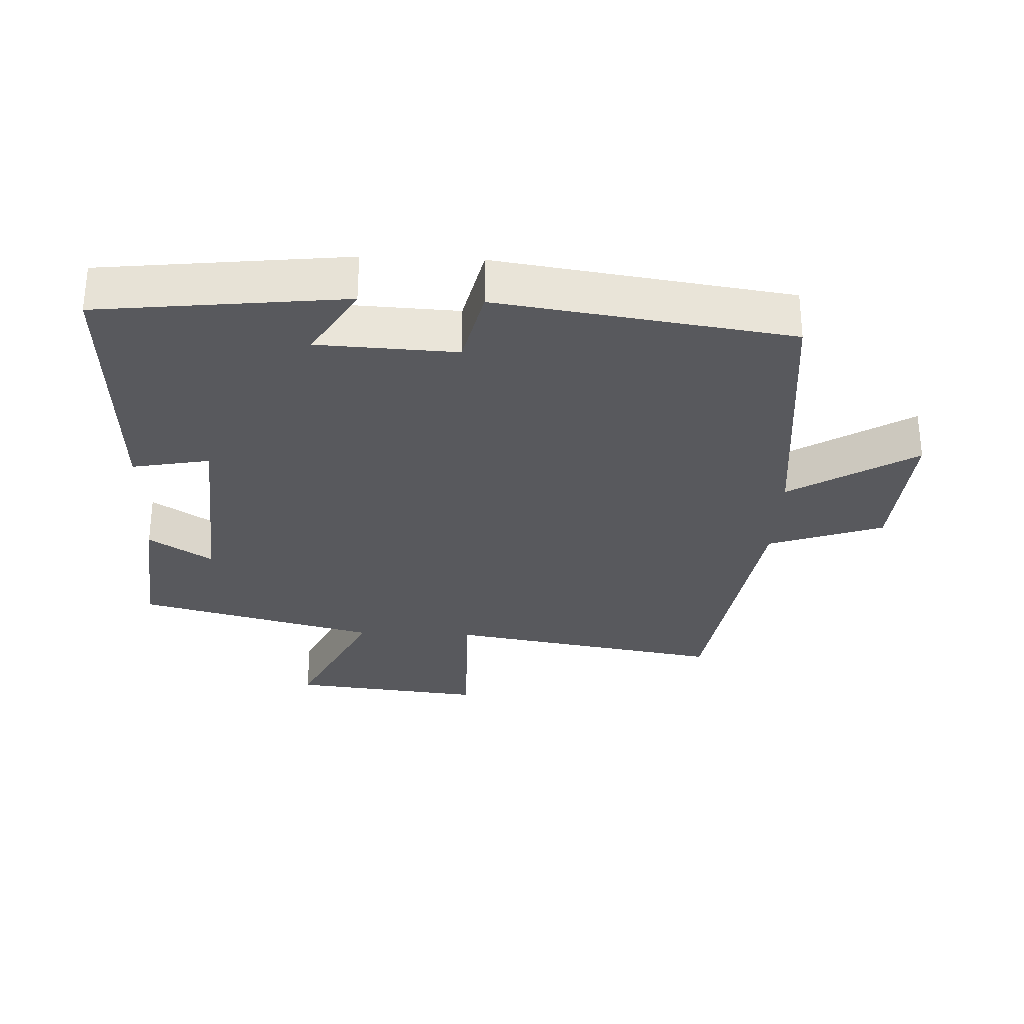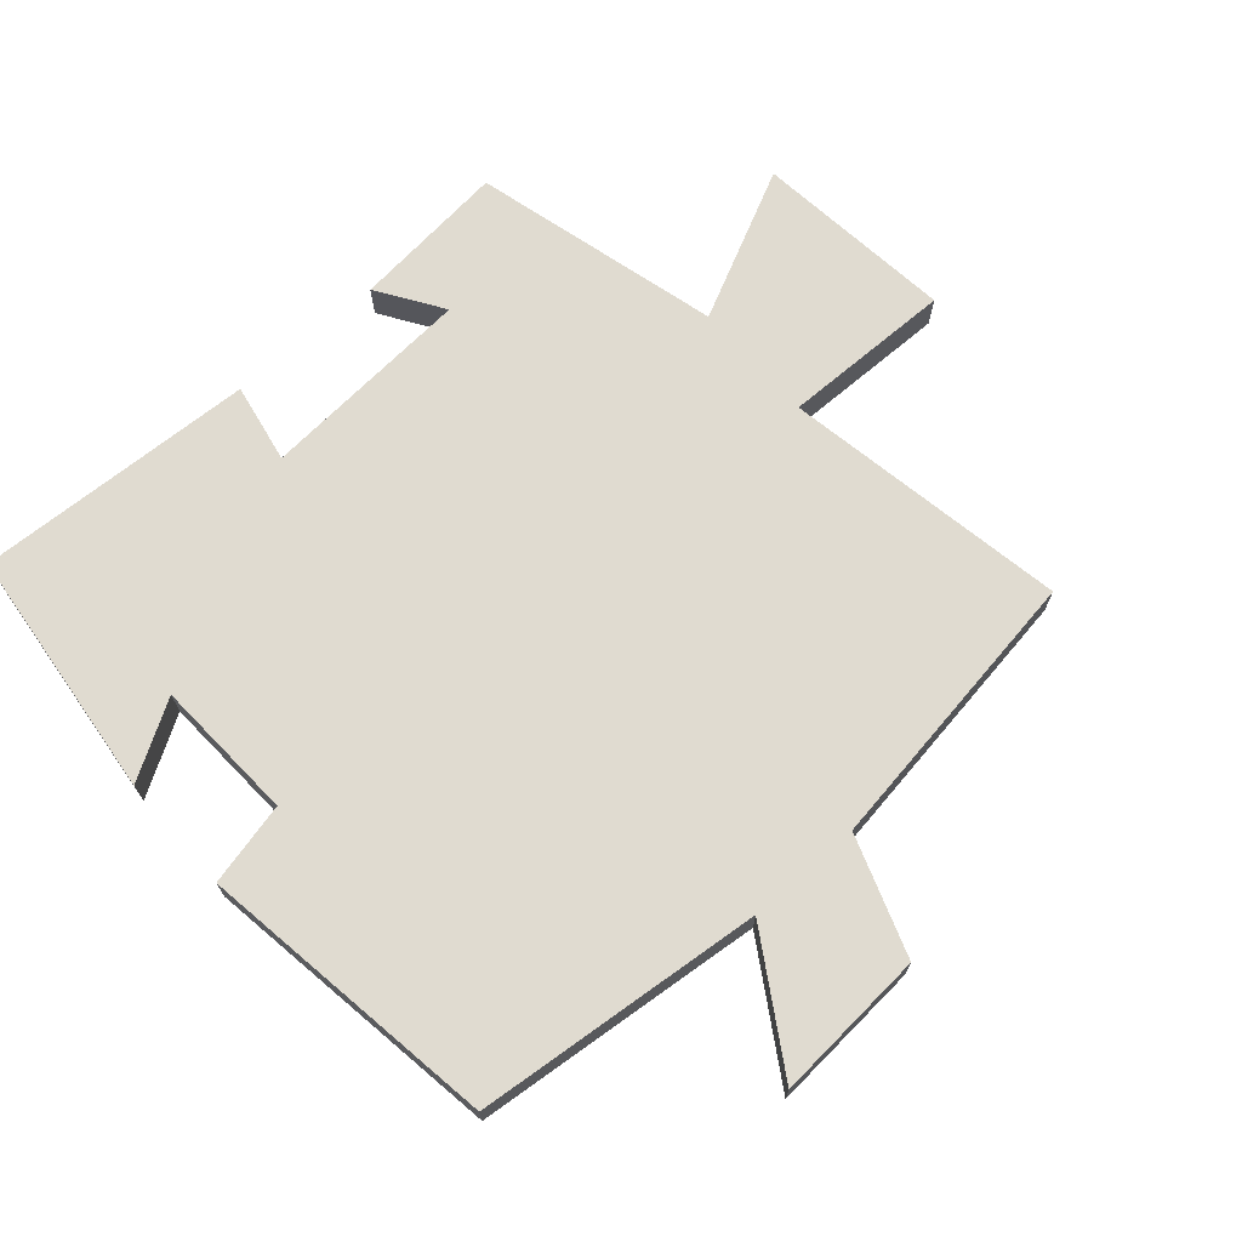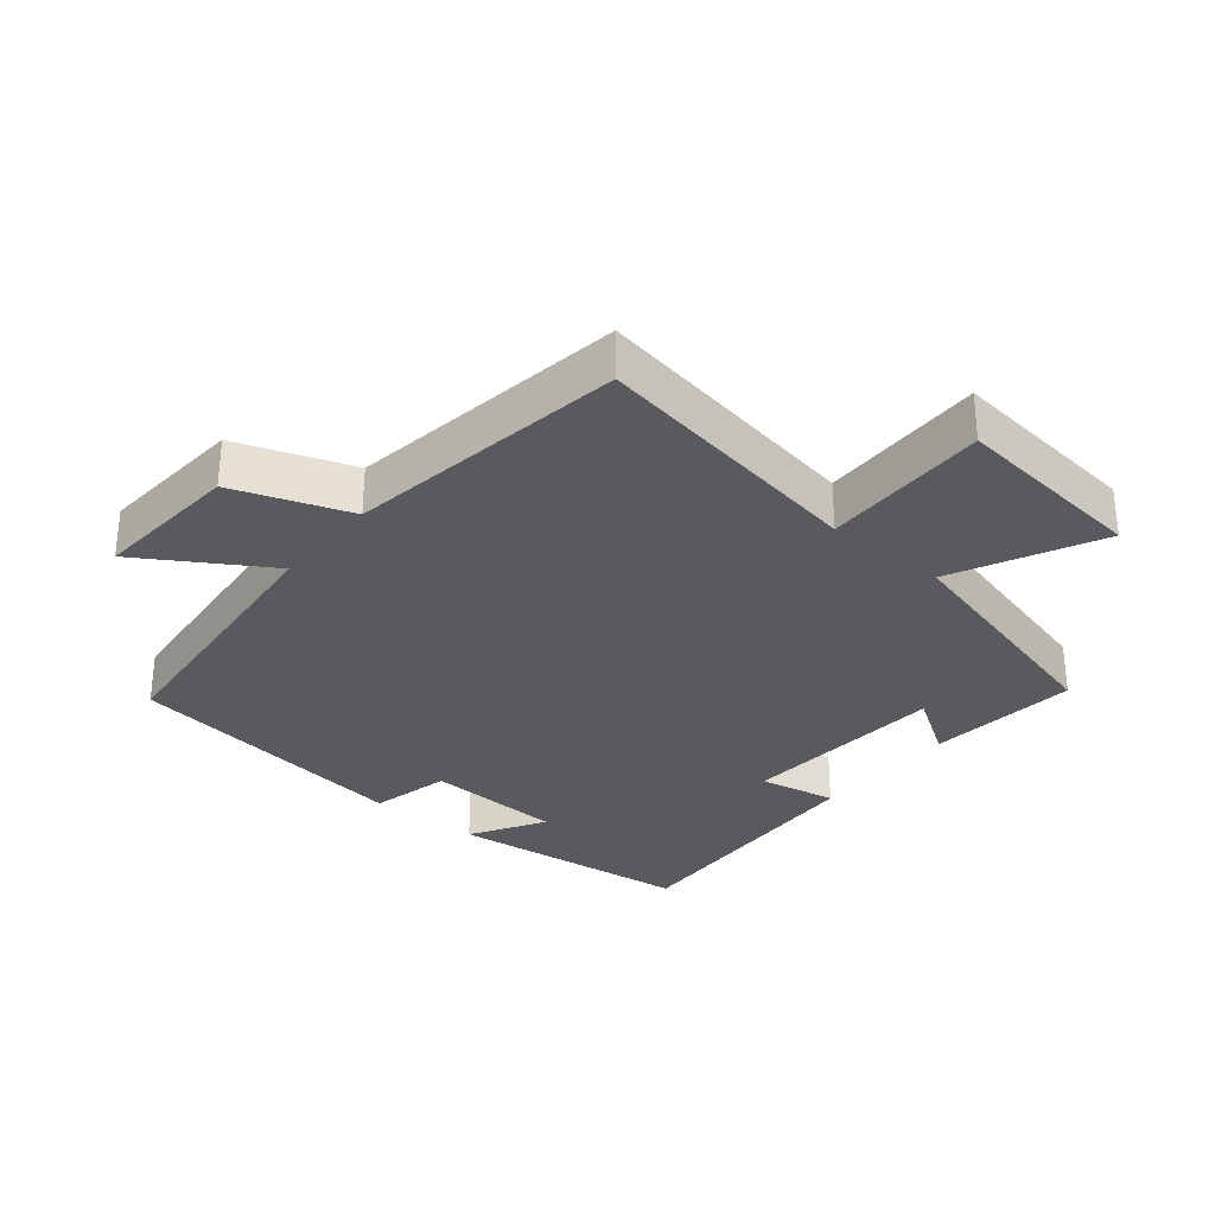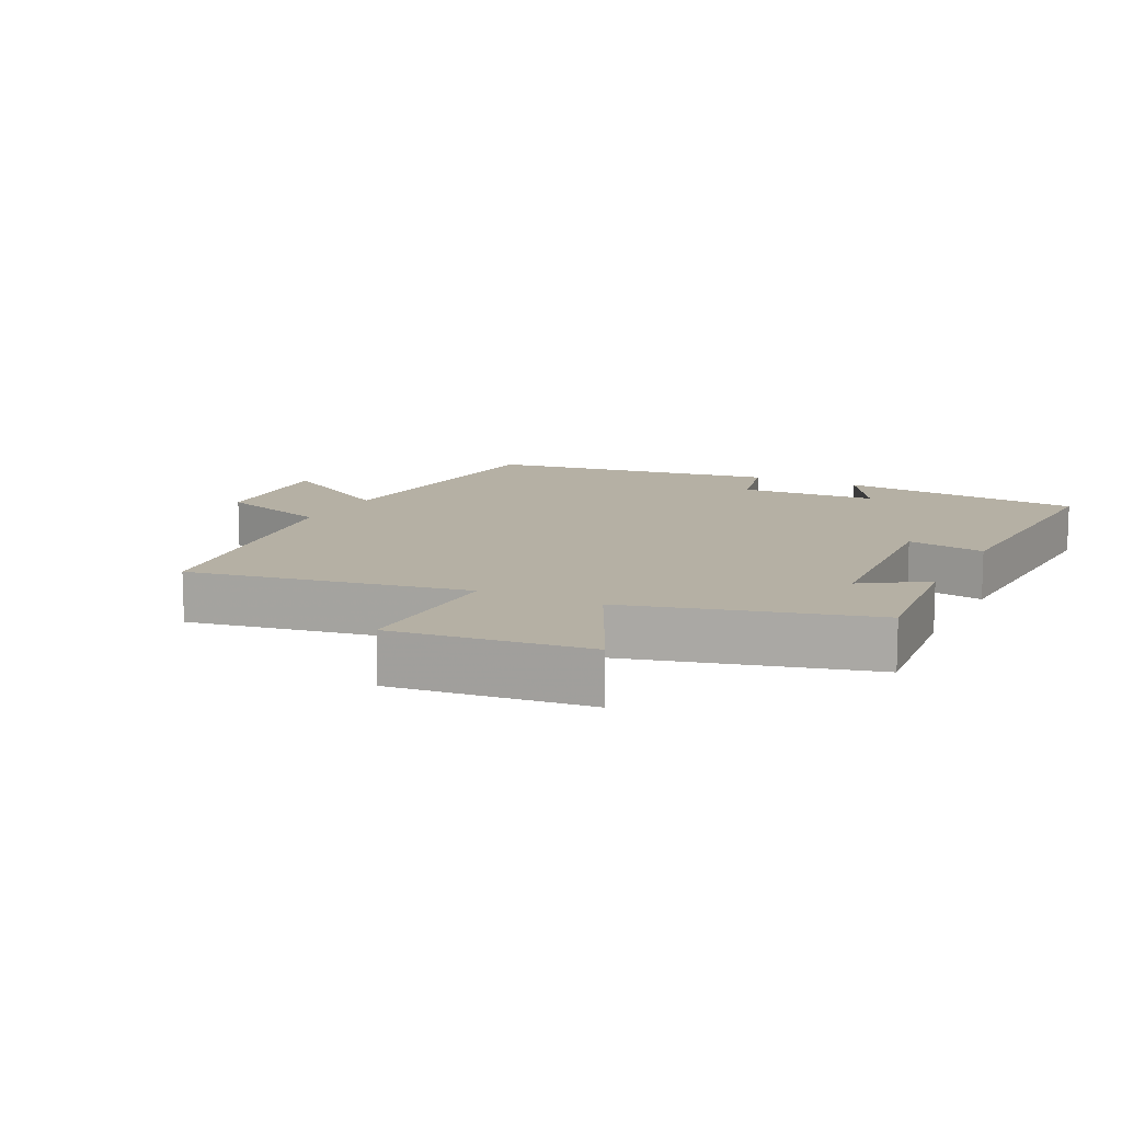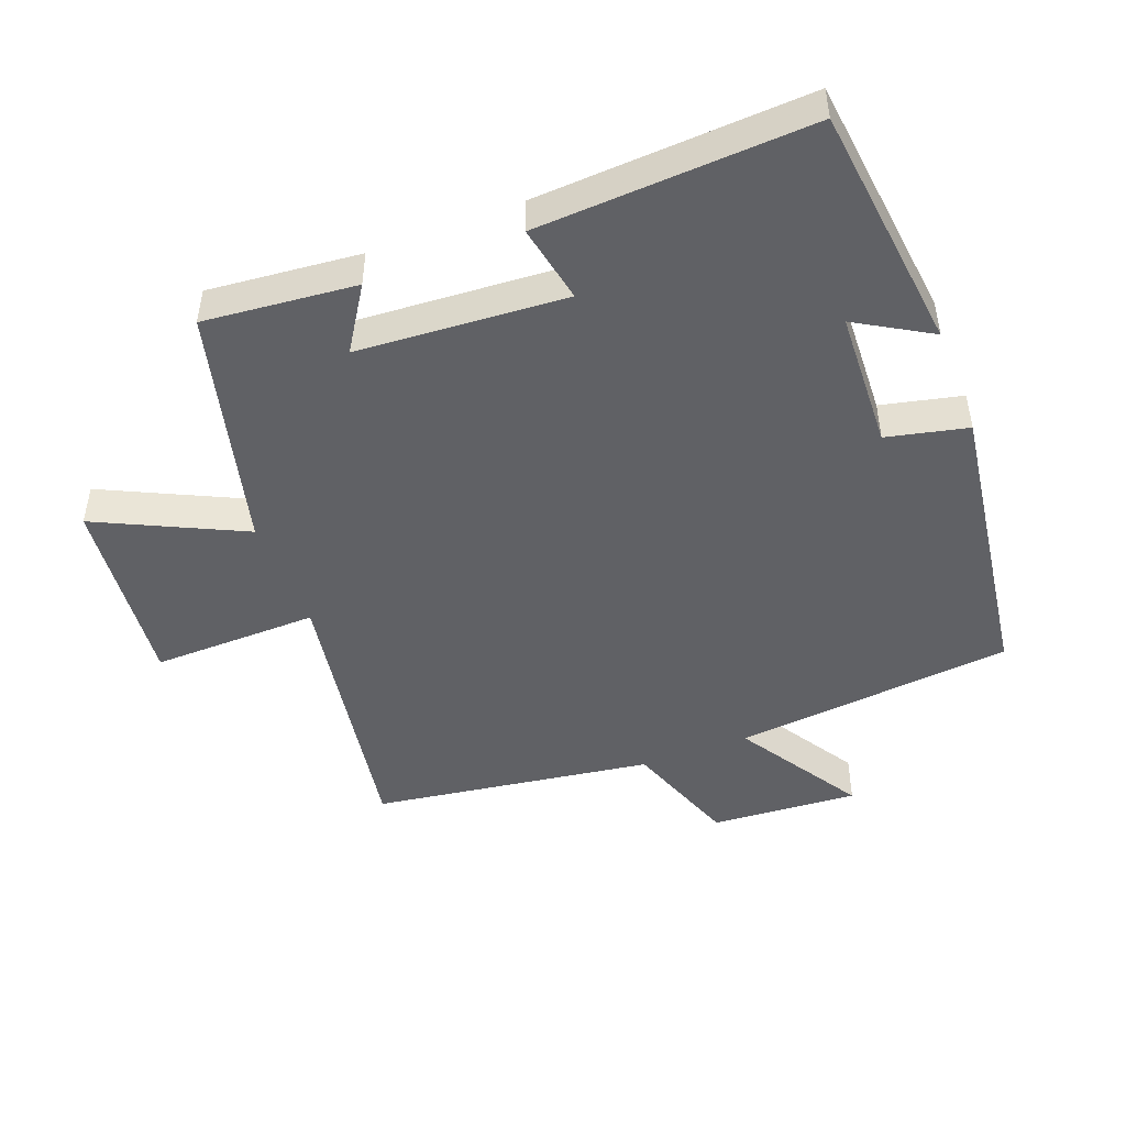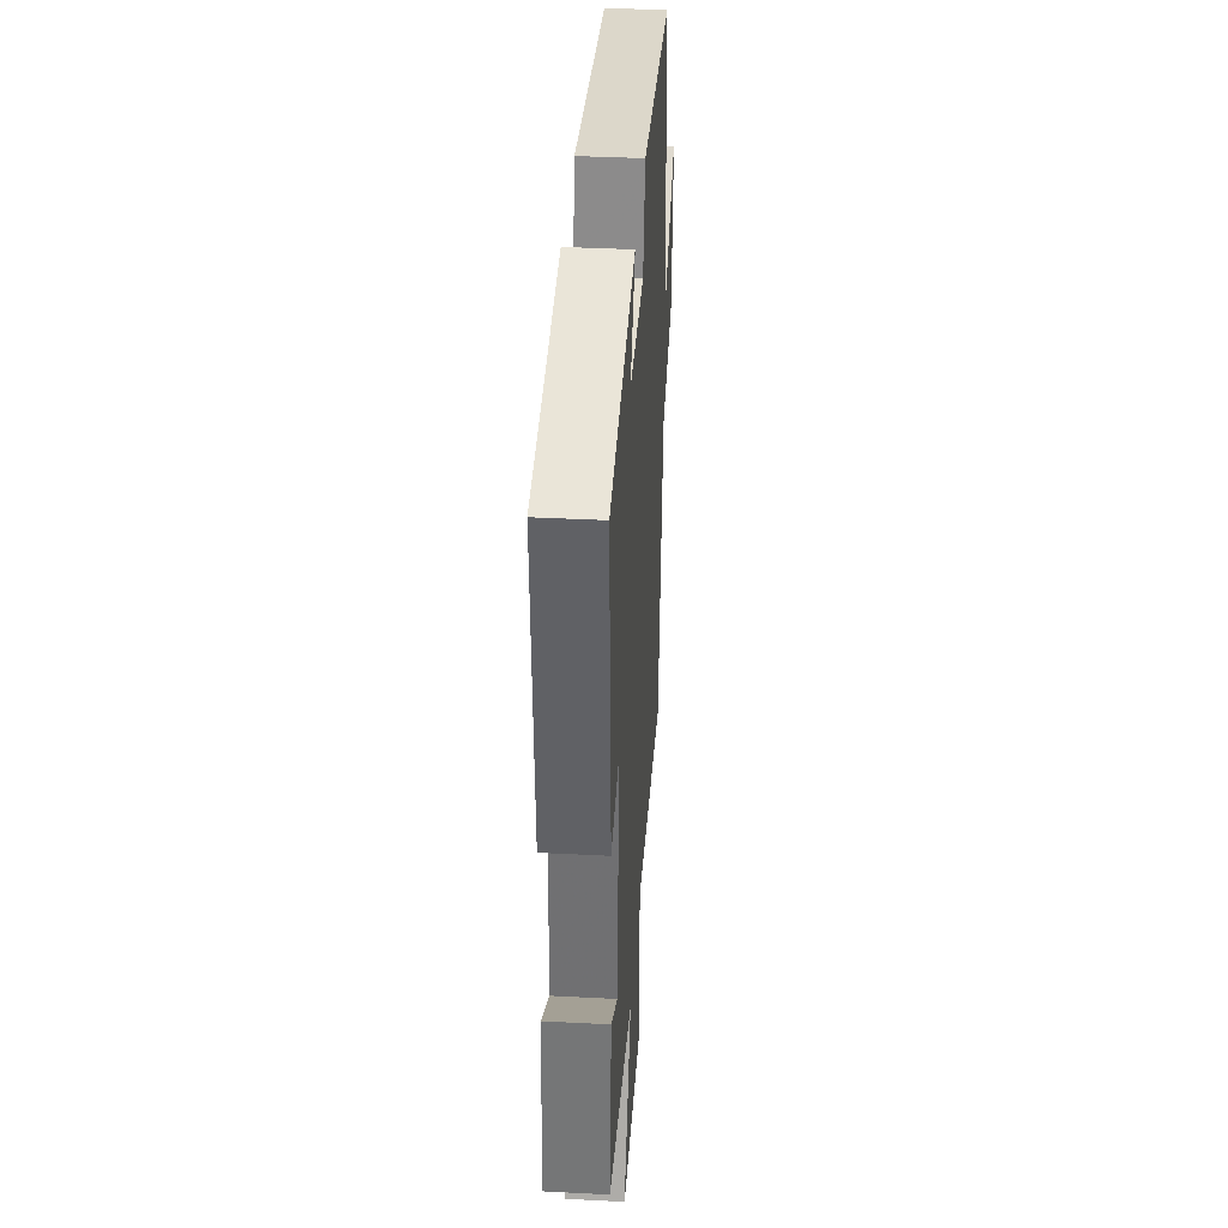
<metadata>
{"format":"obj","ext":"obj","renderer":"f3d","projection":"perspective","resolution":1024,"background":"white","views":[{"elev":-29.8,"azim":-2.4,"up":"+Y"},{"elev":69.8,"azim":48.7,"up":"+Y"},{"elev":-31.0,"azim":140.6,"up":"+Y"},{"elev":11.6,"azim":-153.7,"up":"+Y"},{"elev":-47.2,"azim":-68.8,"up":"+Y"},{"elev":38.6,"azim":-86.3,"up":"+Z"}]}
</metadata>
<code>
v -0.523 0.07 -0.406
v -0.5 0.07 -0.178
v -0.405 0.07 -0.24
v -0.383 0.07 0.072
v -0.5 0.07 0.05
v -0.52 0.07 0.459
v -0.15 0.07 0.5
v -0.216 0.07 0.389
v -0.008 0.07 0.379
v 0.02 0.07 0.5
v 0.459 0.07 0.436
v 0.5 0.07 0.016
v 0.689 0.07 0.133
v 0.673 0.07 -0.089
v 0.5 0.07 -0.15
v 0.437 0.07 -0.571
v 0.02 0.07 -0.5
v 0.024 0.07 -0.75
v -0.268 0.07 -0.718
v -0.162 0.07 -0.5
v -0.523 0 -0.406
v -0.5 0 -0.178
v -0.405 0 -0.24
v -0.383 0 0.072
v -0.5 0 0.05
v -0.52 0 0.459
v -0.15 0 0.5
v -0.216 0 0.389
v -0.008 0 0.379
v 0.02 0 0.5
v 0.459 0 0.436
v 0.5 0 0.016
v 0.689 0 0.133
v 0.673 0 -0.089
v 0.5 0 -0.15
v 0.437 0 -0.571
v 0.02 0 -0.5
v 0.024 0 -0.75
v -0.268 0 -0.718
v -0.162 0 -0.5
f 17 18 19 20
f 17 20 1
f 15 16 17 1
f 12 13 14 15
f 9 10 11 12
f 8 9 12 15
f 5 6 7 8
f 4 5 8
f 3 4 8 15
f 1 2 3
f 1 3 15
f 40 39 38 37
f 21 40 37
f 21 37 36 35
f 35 34 33 32
f 32 31 30 29
f 35 32 29 28
f 28 27 26 25
f 28 25 24
f 35 28 24 23
f 23 22 21
f 35 23 21
f 1 21 22 2
f 2 22 23 3
f 3 23 24 4
f 4 24 25 5
f 5 25 26 6
f 6 26 27 7
f 7 27 28 8
f 8 28 29 9
f 9 29 30 10
f 10 30 31 11
f 11 31 32 12
f 12 32 33 13
f 13 33 34 14
f 14 34 35 15
f 15 35 36 16
f 16 36 37 17
f 17 37 38 18
f 18 38 39 19
f 19 39 40 20
f 20 40 21 1

</code>
